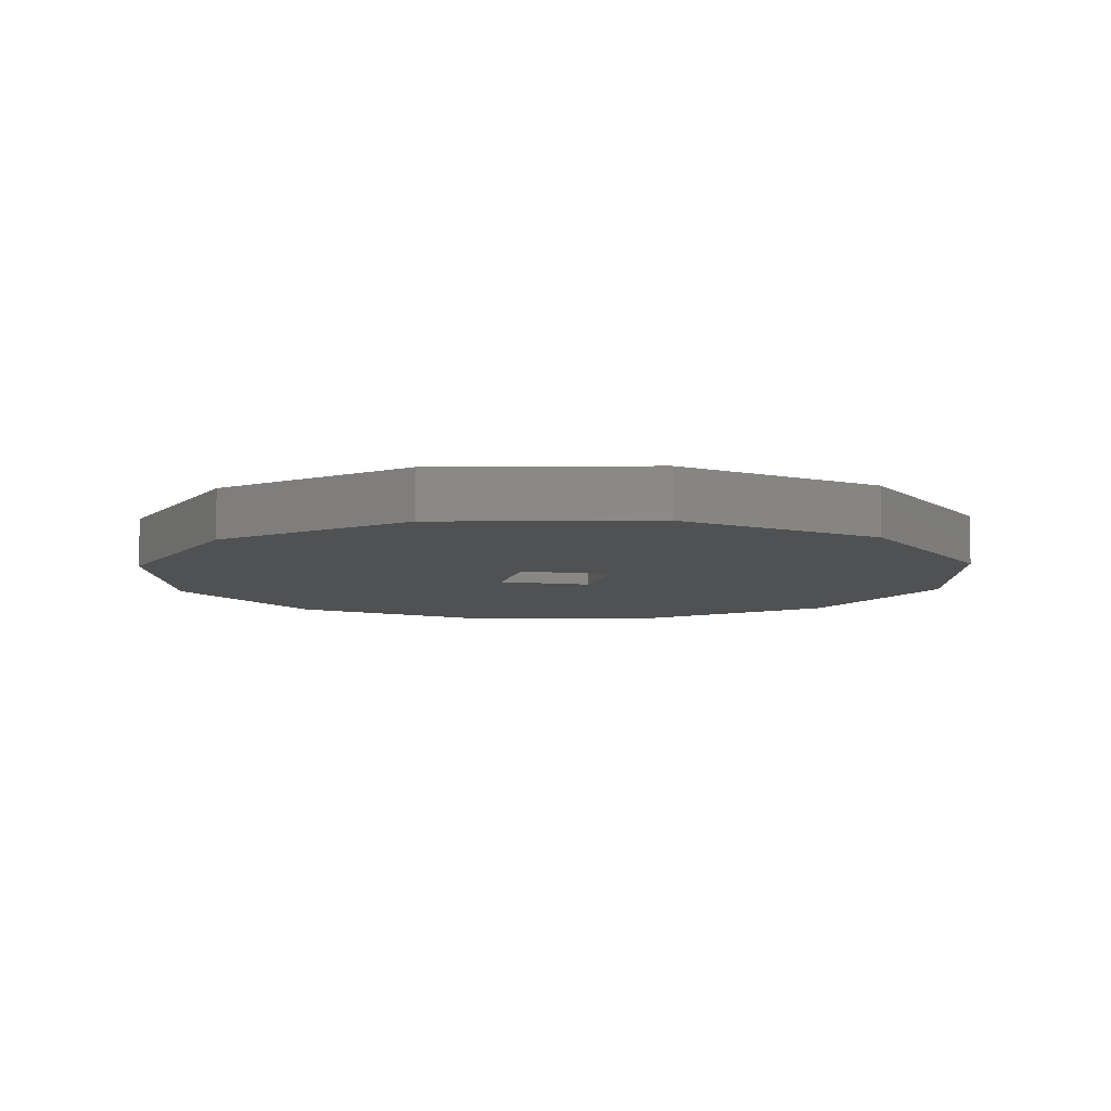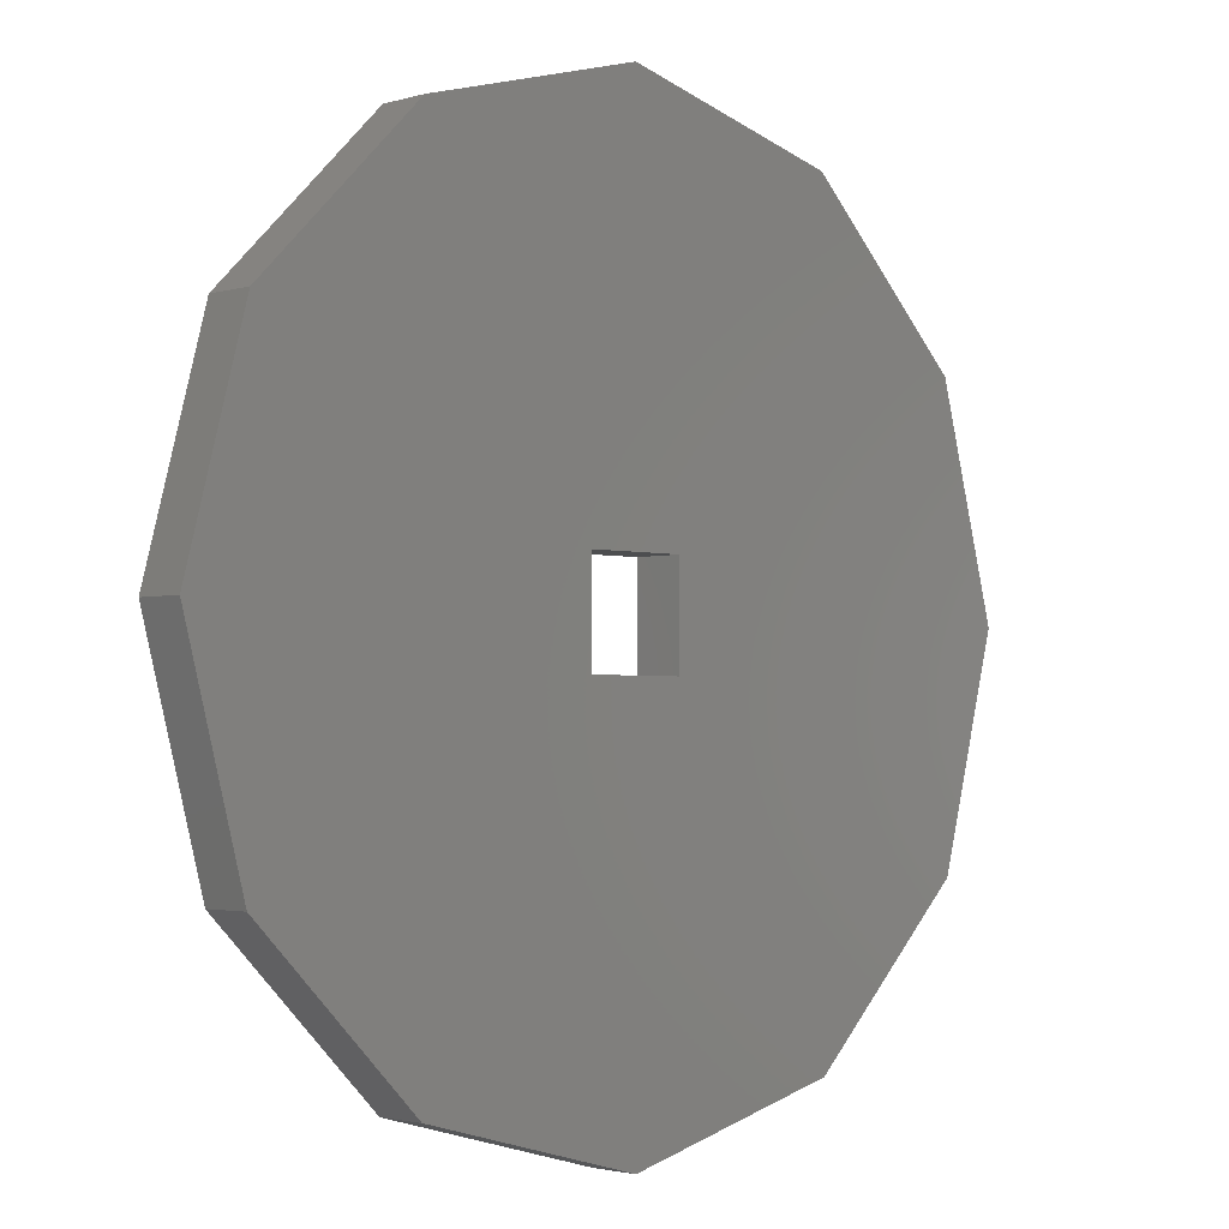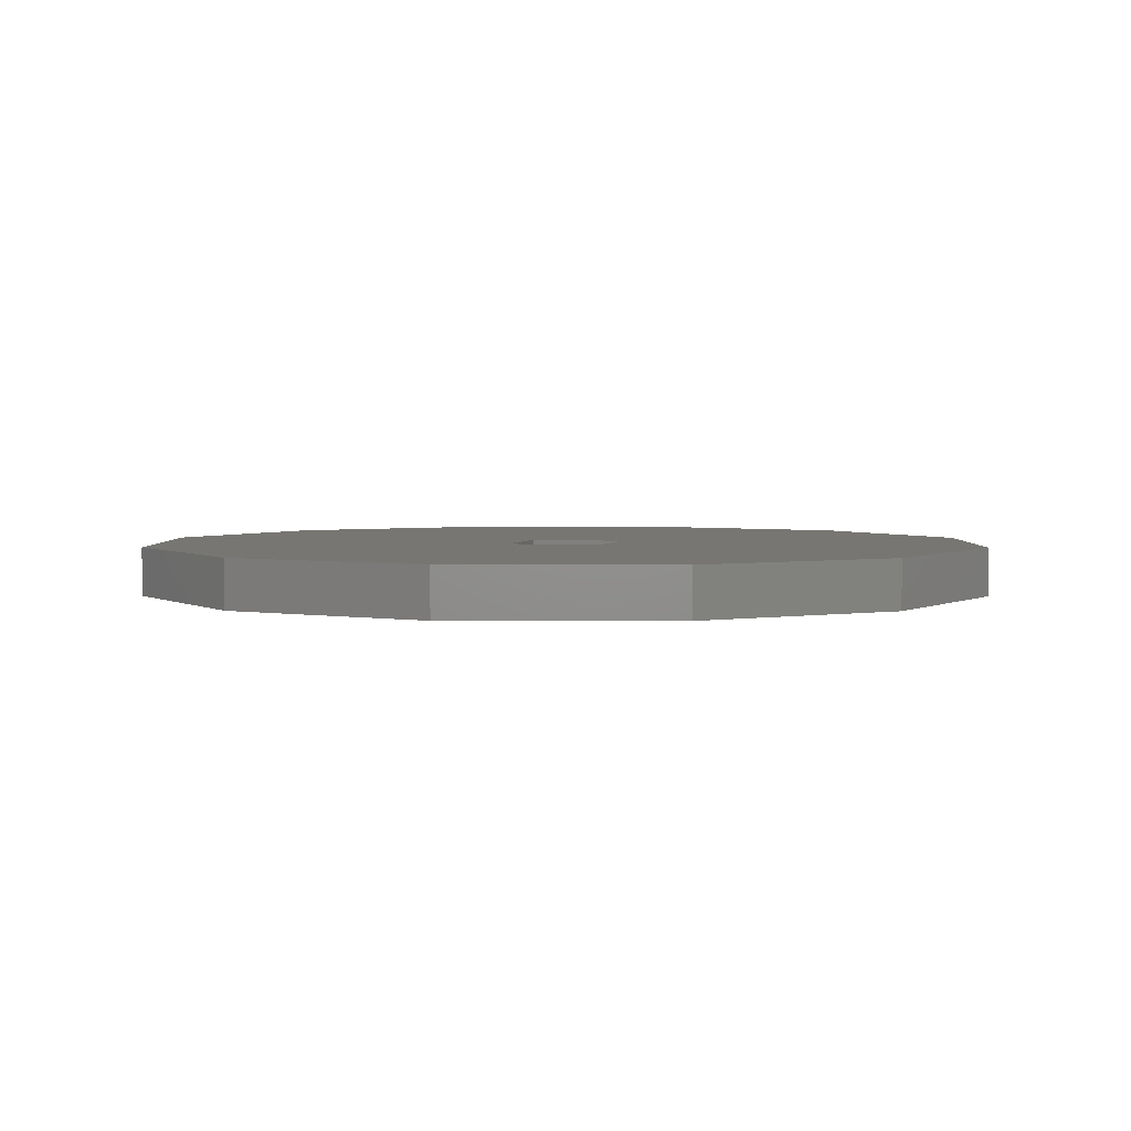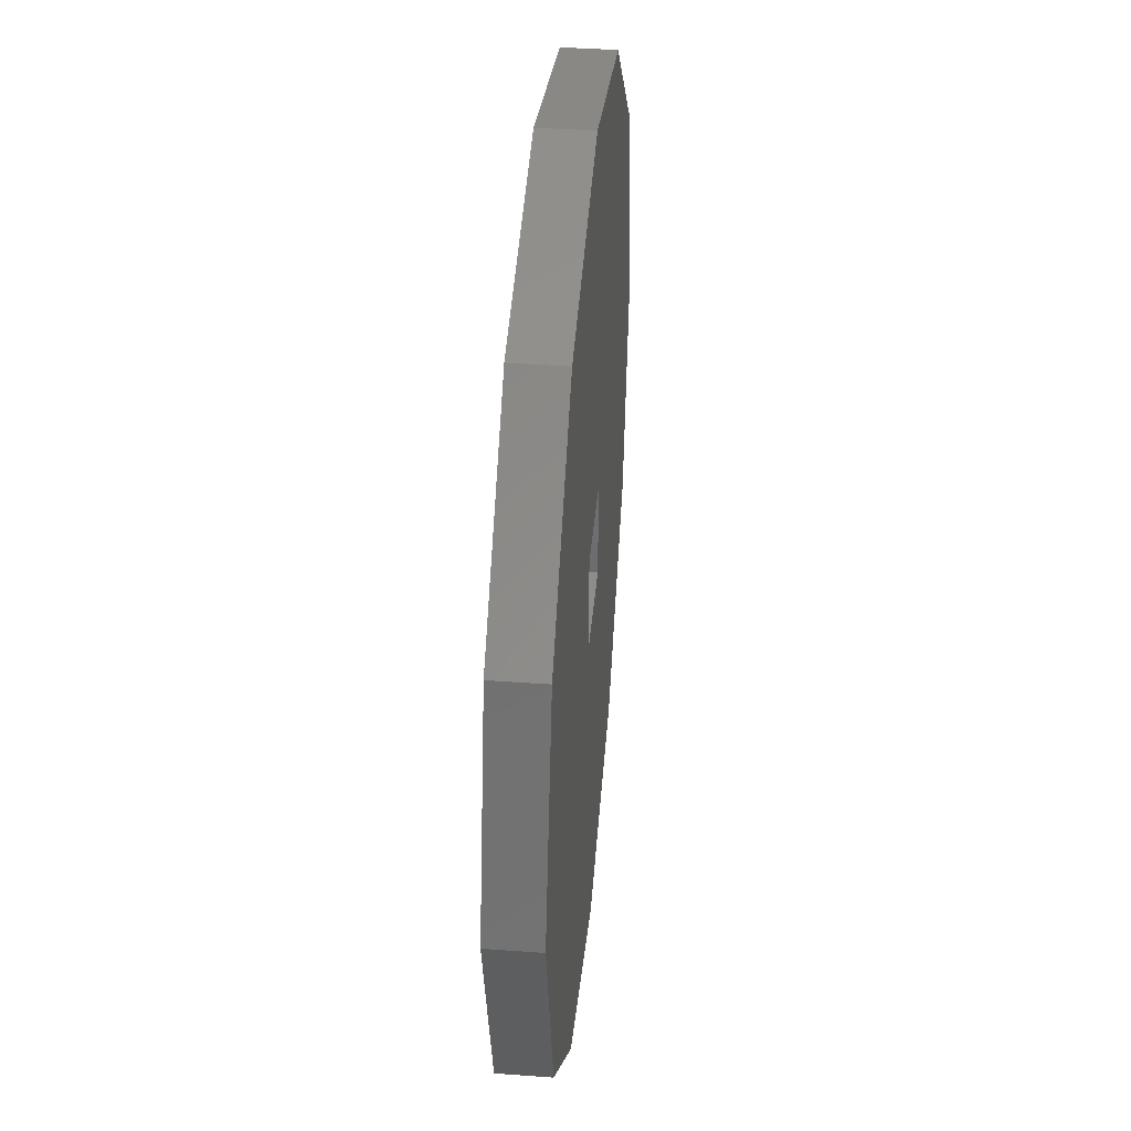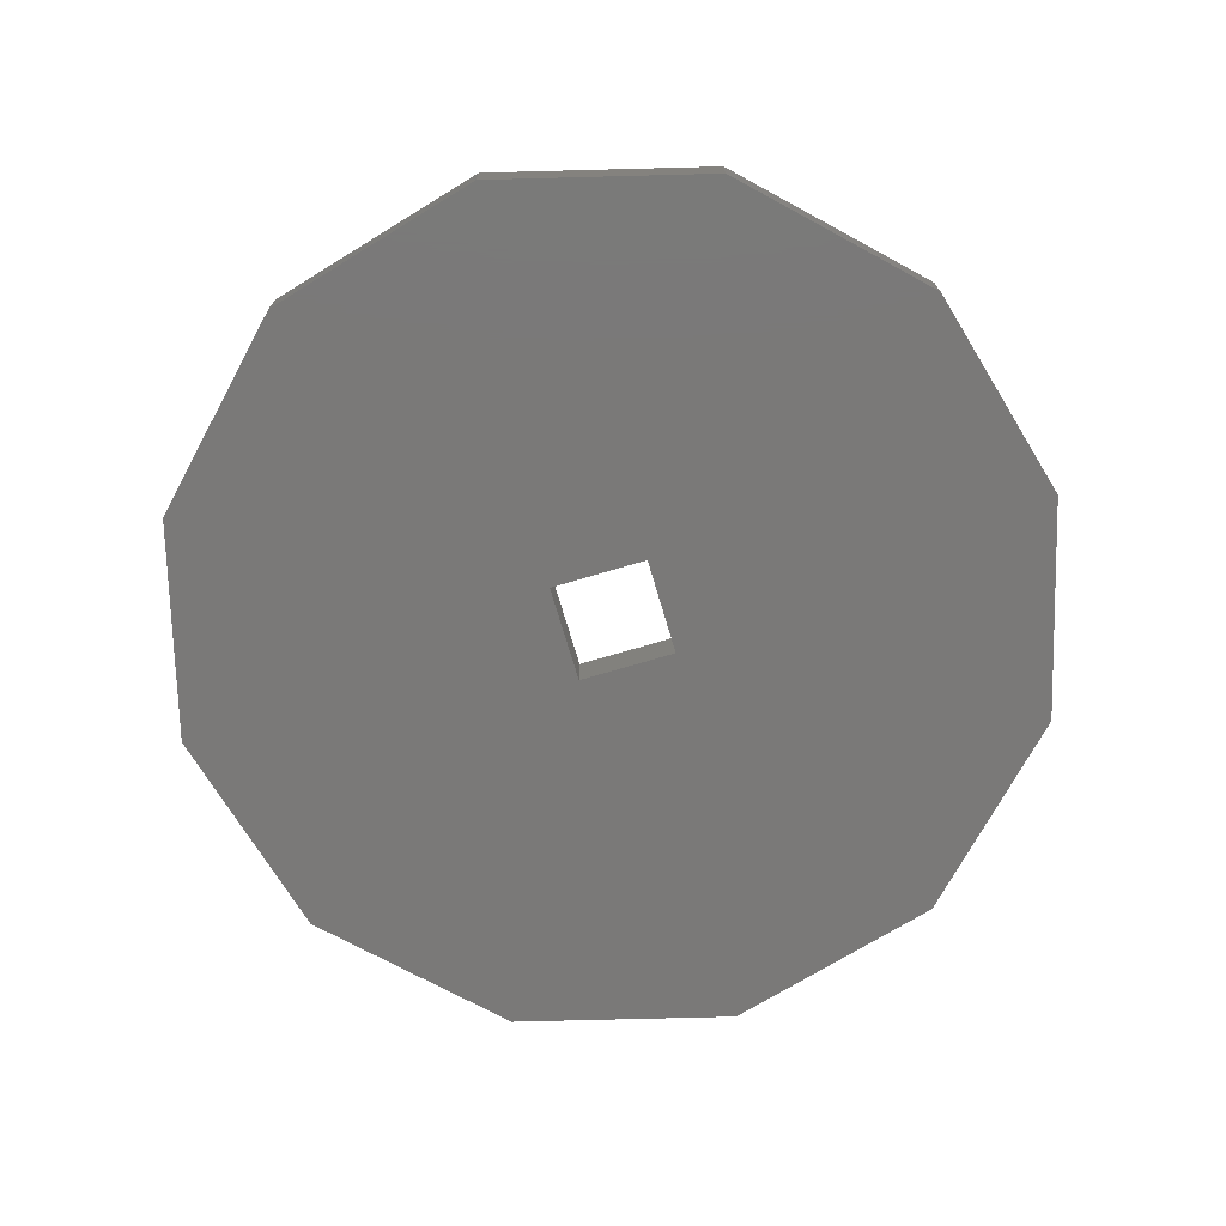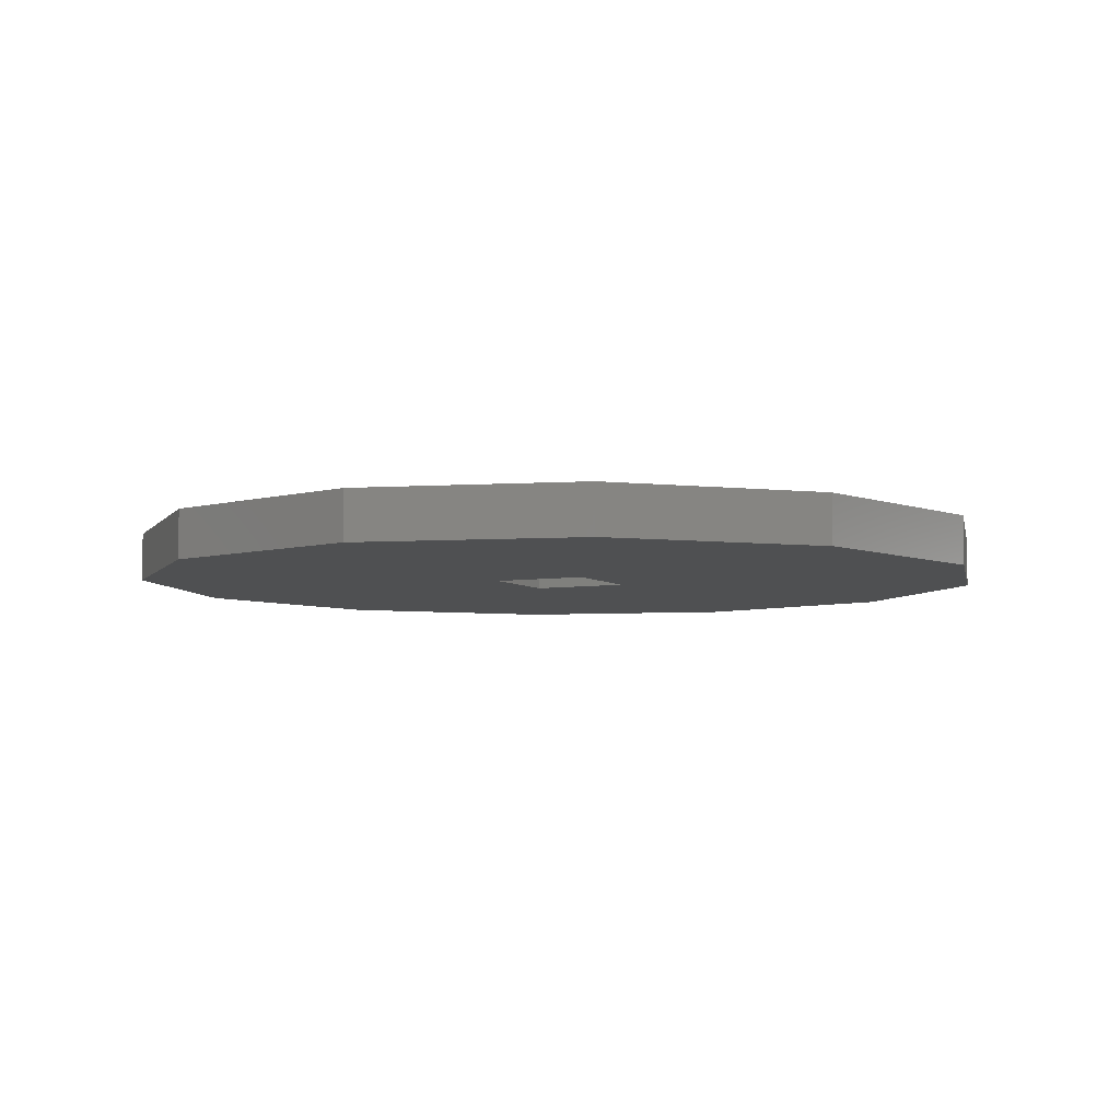
<metadata>
{"format":"stl","ext":"stl","renderer":"f3d","projection":"perspective","resolution":1024,"background":"white","views":[{"elev":-7.4,"azim":-103.6,"up":"+Z"},{"elev":-2.4,"azim":136.0,"up":"+Y"},{"elev":3.2,"azim":105.5,"up":"+Z"},{"elev":41.0,"azim":95.1,"up":"+Y"},{"elev":-72.4,"azim":-73.5,"up":"+Z"},{"elev":-5.8,"azim":26.0,"up":"+Z"}]}
</metadata>
<code>
# stl→obj: 32 verts, 64 faces
v -5 -5 5
v 5 -5 5
v -5 -5 0
v 5 -5 0
v 5 5 5
v 5 5 0
v -5 5 5
v -5 5 0
v -22.5 38.97 0
v -38.97 22.5 0
v -22.5 38.97 5
v -38.97 22.5 5
v 3.997e-14 45 0
v 3.997e-14 45 5
v 22.5 38.97 0
v 22.5 38.97 5
v 38.97 22.5 0
v 38.97 22.5 5
v 45 -2.665e-14 0
v 45 -2.665e-14 5
v 38.97 -22.5 0
v 38.97 -22.5 5
v 22.5 -38.97 0
v 22.5 -38.97 5
v -1.332e-14 -45 0
v -1.332e-14 -45 5
v -22.5 -38.97 0
v -22.5 -38.97 5
v -38.97 -22.5 0
v -38.97 -22.5 5
v -45 0 0
v -45 0 5
f 1 2 3
f 3 2 4
f 2 5 4
f 4 5 6
f 5 7 6
f 6 7 8
f 7 1 8
f 8 1 3
f 9 10 11
f 11 10 12
f 13 9 14
f 14 9 11
f 15 13 16
f 16 13 14
f 17 15 18
f 18 15 16
f 19 17 20
f 20 17 18
f 21 19 22
f 22 19 20
f 23 21 24
f 24 21 22
f 25 23 26
f 26 23 24
f 27 25 28
f 28 25 26
f 29 27 30
f 30 27 28
f 31 29 32
f 32 29 30
f 10 31 12
f 12 31 32
f 1 26 2
f 2 26 24
f 2 24 22
f 7 32 1
f 1 32 30
f 1 30 28
f 5 14 7
f 7 14 11
f 7 11 12
f 2 20 5
f 5 20 18
f 5 18 16
f 12 32 7
f 28 26 1
f 22 20 2
f 16 14 5
f 4 25 3
f 3 25 27
f 3 27 29
f 6 19 4
f 4 19 21
f 4 21 23
f 8 13 6
f 6 13 15
f 6 15 17
f 3 31 8
f 8 31 10
f 8 10 9
f 9 13 8
f 17 19 6
f 23 25 4
f 29 31 3

</code>
